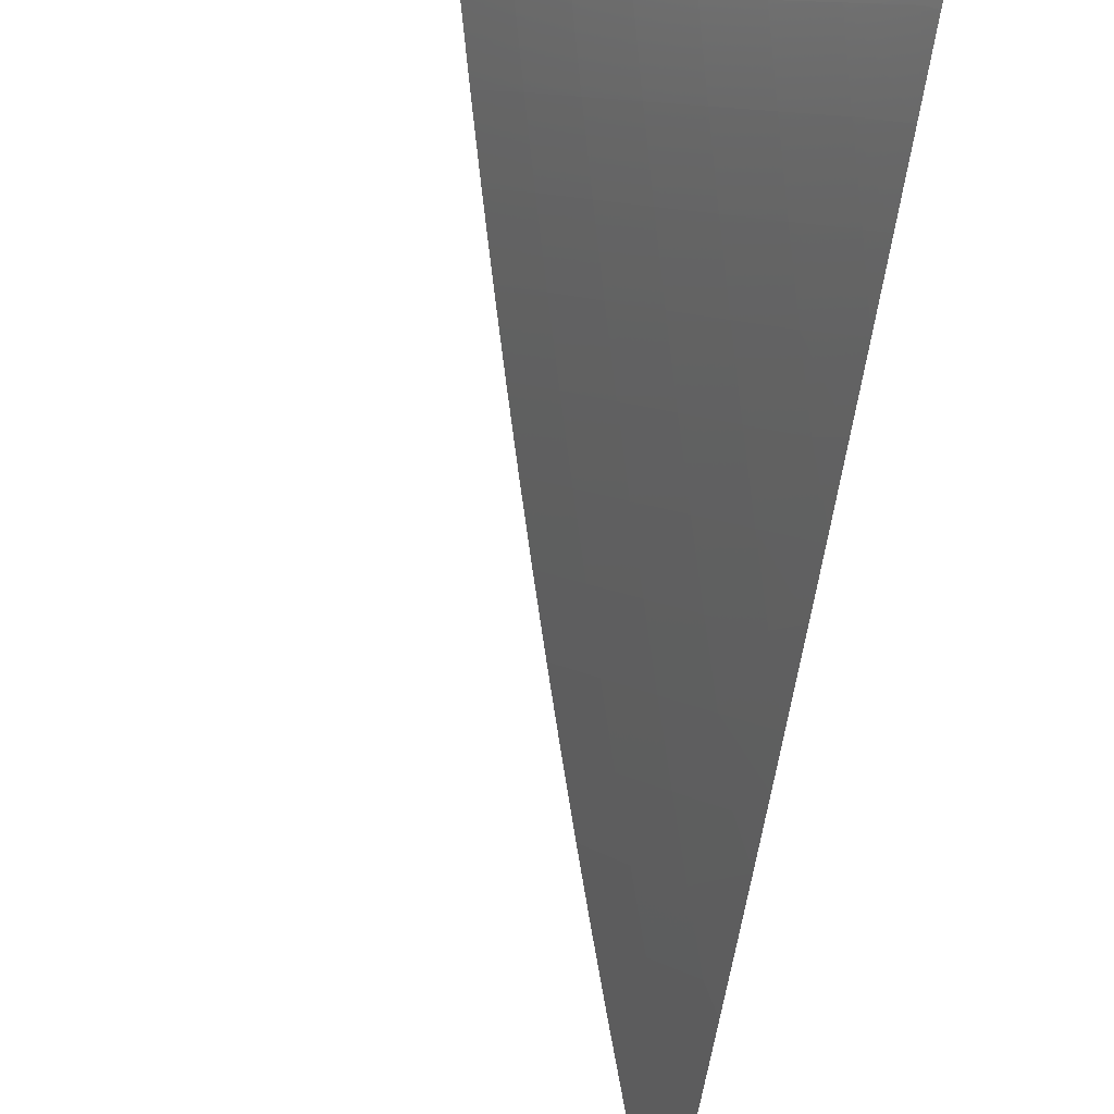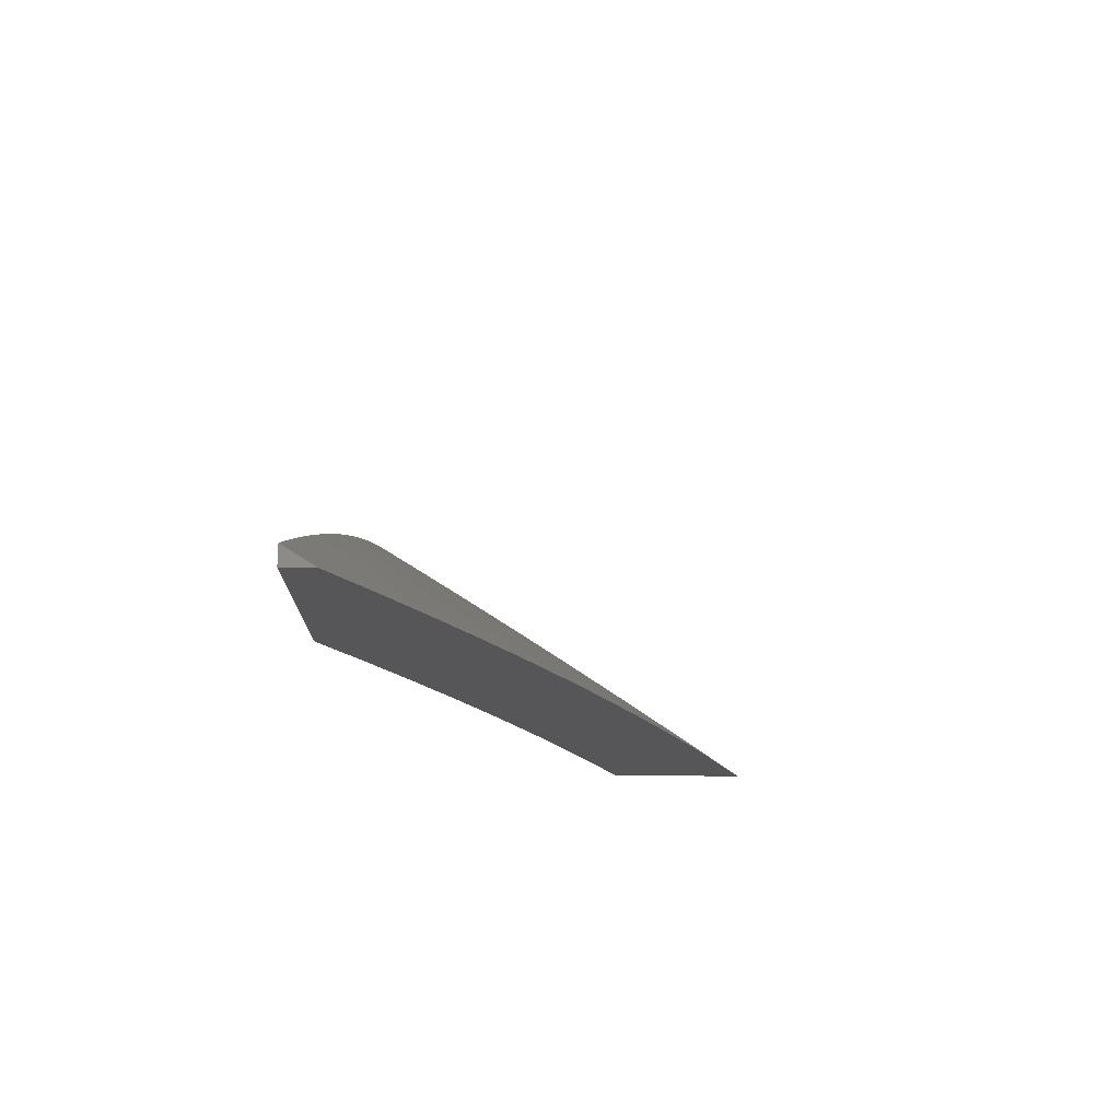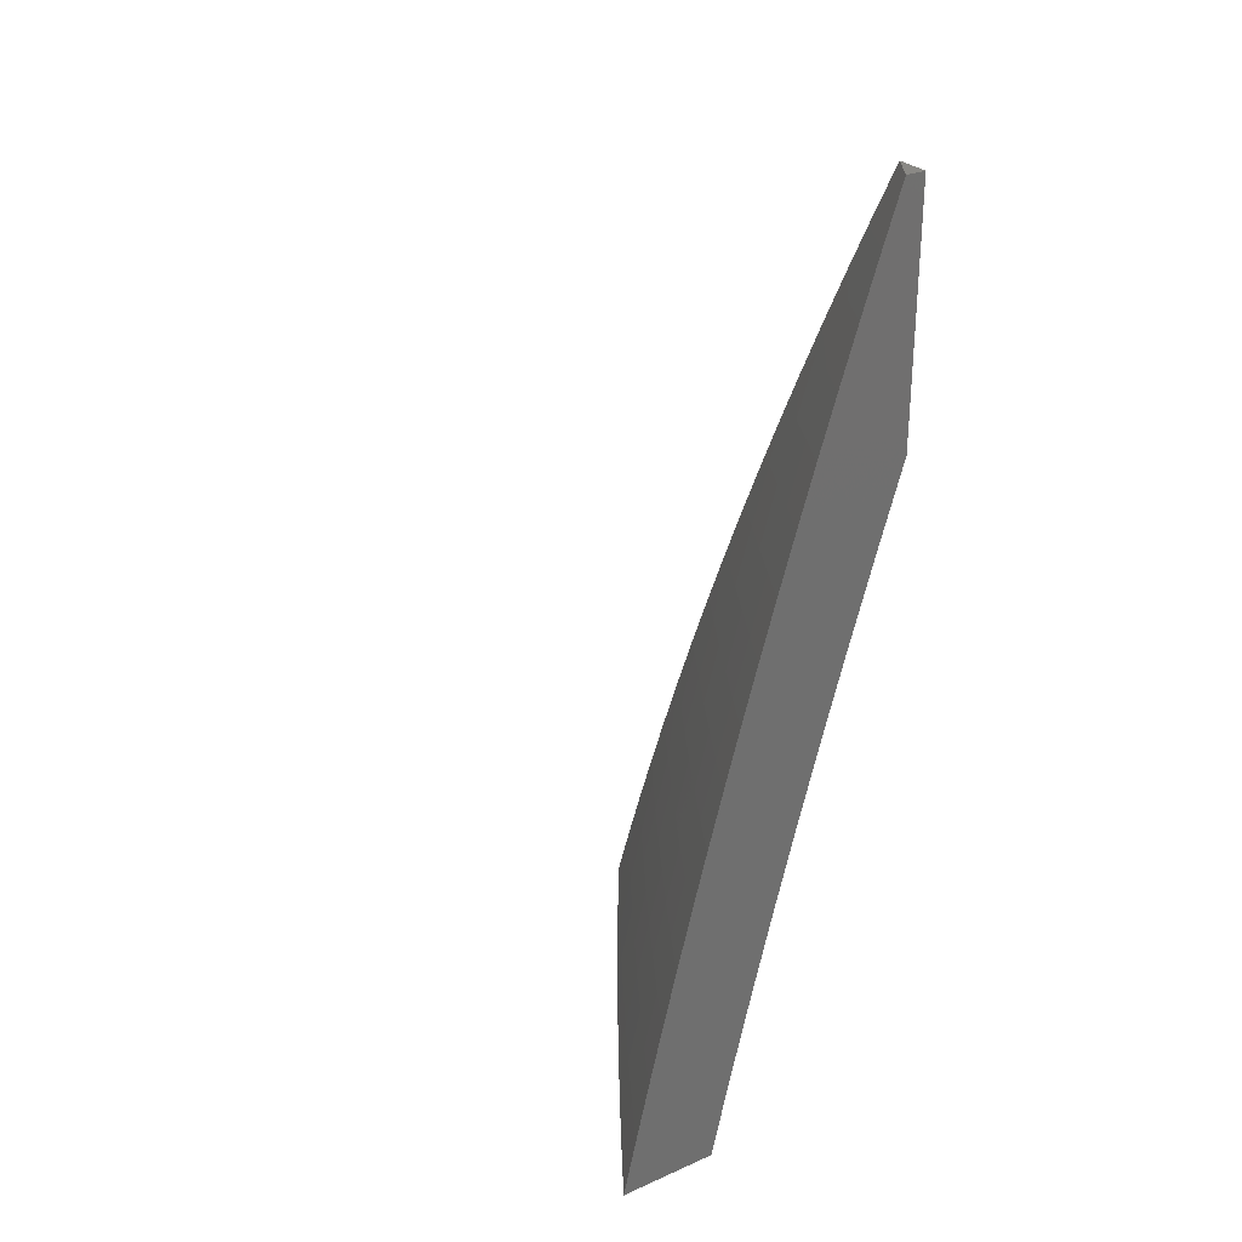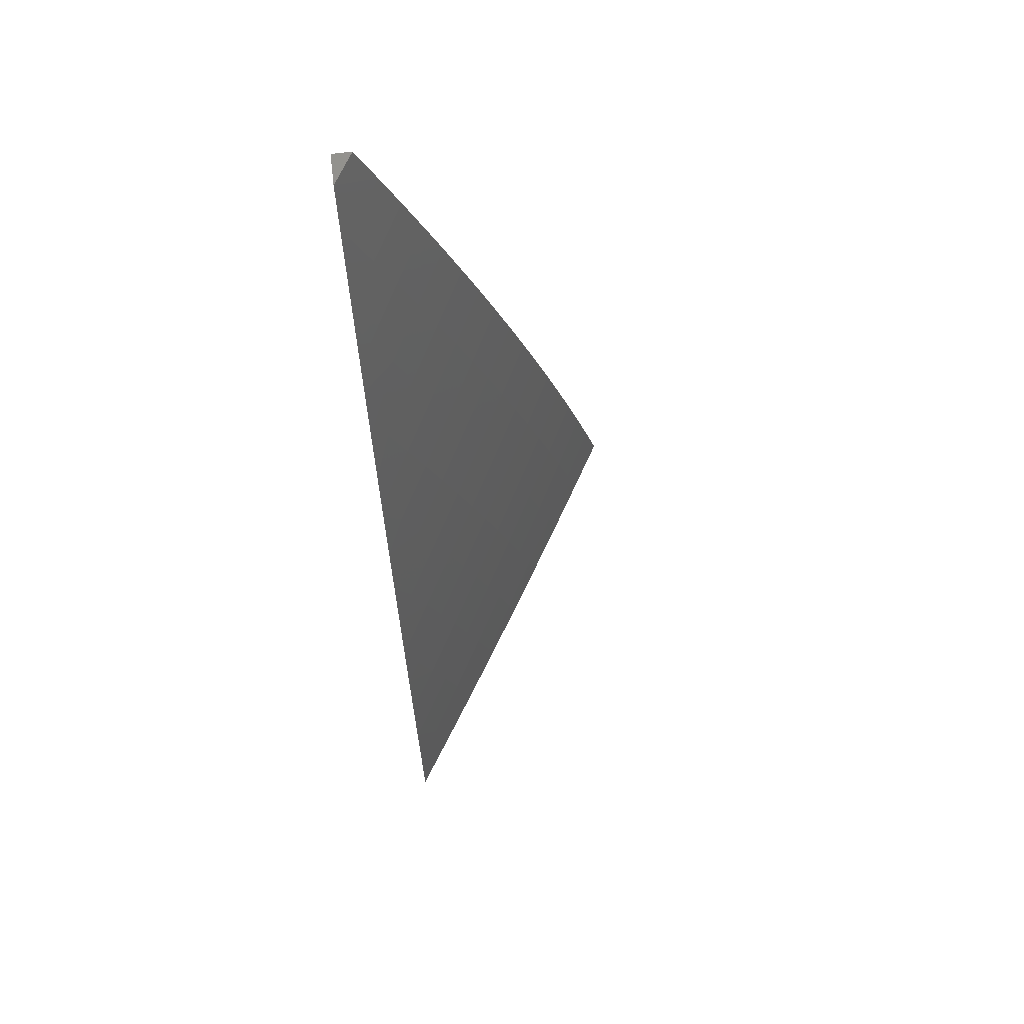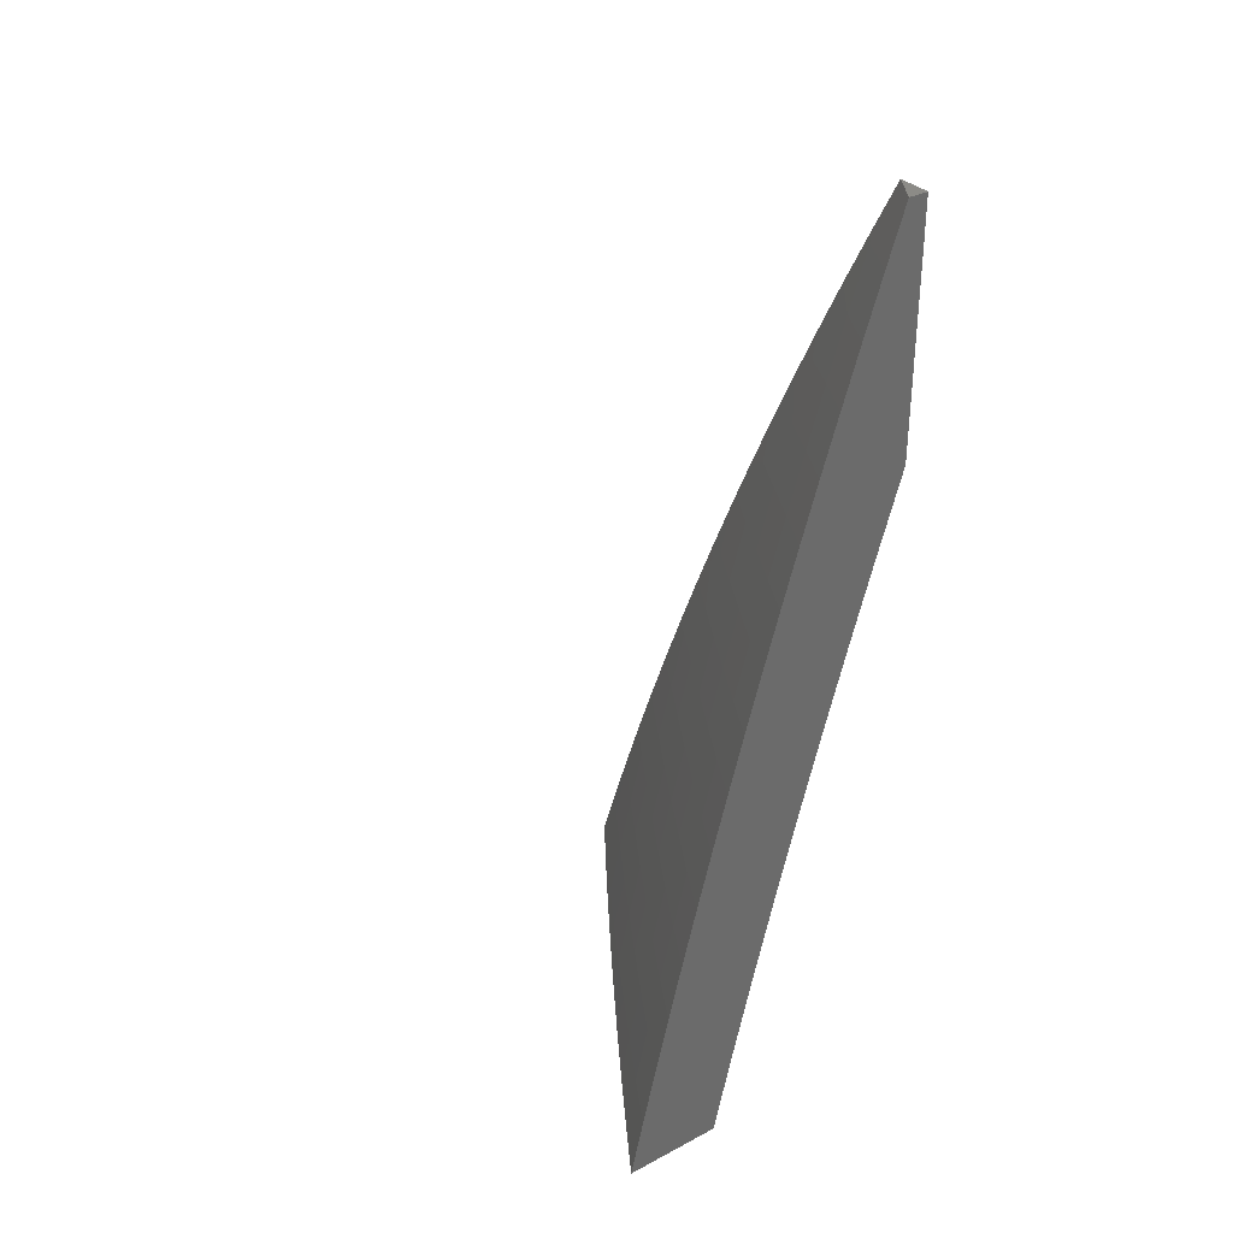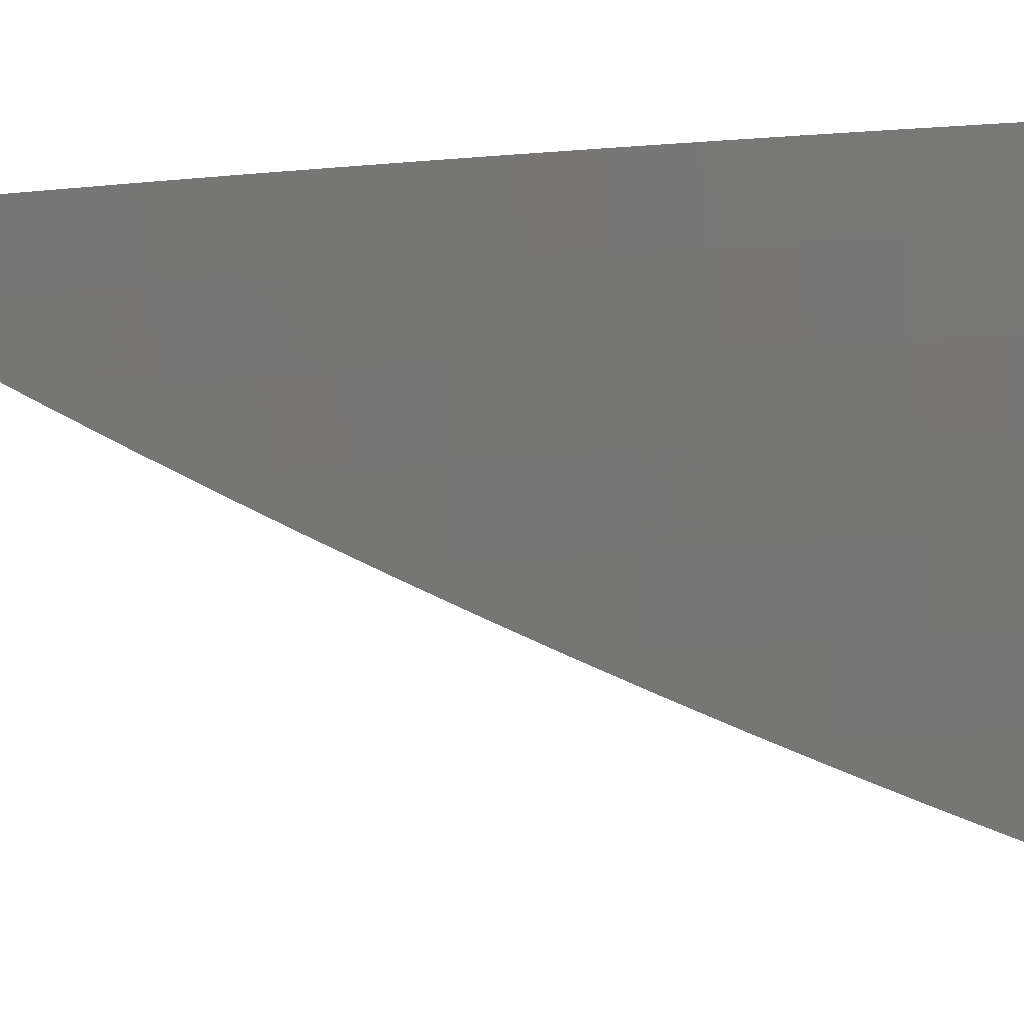
<metadata>
{"format":"stl","ext":"stl","renderer":"f3d","projection":"perspective","resolution":1024,"background":"white","views":[{"elev":-76.8,"azim":-8.2,"up":"+Z"},{"elev":73.9,"azim":90.7,"up":"+Y"},{"elev":28.5,"azim":-33.2,"up":"+Y"},{"elev":73.2,"azim":173.4,"up":"+Y"},{"elev":33.2,"azim":-35.7,"up":"+Y"},{"elev":-13.6,"azim":-94.2,"up":"+Z"}]}
</metadata>
<code>
# stl→obj: 155 verts, 306 faces
v -9 2.735 -6
v -9.028 2.644 -6
v -9 2.645 -6.045
v -9.006 2.636 -6.04
v -9.02 2.59 -6.04
v -9.056 2.553 -6
v -9.082 2.461 -6
v -9.047 2.499 -6.04
v -9.033 2.545 -6.04
v -9.01 2.538 -6.079
v -9 2.555 -6.088
v -9 2.486 -6.119
v -9 2.464 -6.129
v -9.013 2.44 -6.119
v -9 2.372 -6.169
v -9.039 2.349 -6.119
v -9.015 2.343 -6.158
v -9.04 2.252 -6.158
v -9 2.28 -6.208
v -9 2.187 -6.245
v -9.063 2.161 -6.158
v -9.015 2.15 -6.236
v -9.037 2.059 -6.236
v -9 2.094 -6.281
v -9 2 -6.315
v -9.051 2 -6.237
v -9.085 2.07 -6.158
v -9.101 2 -6.158
v -9.109 2.076 -6.119
v -9.151 2 -6.079
v -9.132 2.081 -6.079
v -9.155 2.086 -6.04
v -9.133 2.178 -6.04
v -9.178 2.093 -6
v -9.156 2.185 -6
v -9.11 2.27 -6.04
v -9.132 2.277 -6
v -9.085 2.361 -6.04
v -9.108 2.369 -6
v -9.06 2.453 -6.04
v -9.2 2 -6
v -9.024 2.492 -6.079
v -9.037 2.447 -6.079
v -9.062 2.355 -6.079
v -9.086 2.264 -6.079
v -9.11 2.173 -6.079
v -9.063 2.258 -6.119
v -9.086 2.167 -6.119
v -9.307 2 -6
v -9.293 2.063 -6
v -9.27 2 -6.061
v -9.258 2.056 -6.061
v -9.233 2 -6.121
v -9.222 2.048 -6.121
v -9.195 2 -6.182
v -9.186 2.039 -6.181
v -9.157 2 -6.242
v -9.15 2.031 -6.241
v -9.118 2 -6.302
v -9.113 2.023 -6.301
v -9.079 2 -6.361
v -9.076 2.015 -6.361
v -9.04 2 -6.421
v -9.038 2.006 -6.42
v -9 2 -6.48
v -9 2.065 -6.457
v -9.024 2.068 -6.42
v -9 2.129 -6.434
v -9.009 2.129 -6.42
v -9 2.193 -6.41
v -9.046 2.138 -6.361
v -9.031 2.199 -6.361
v -9.083 2.146 -6.301
v -9.068 2.208 -6.301
v -9.12 2.155 -6.241
v -9.104 2.217 -6.241
v -9.156 2.164 -6.181
v -9.141 2.226 -6.181
v -9.192 2.172 -6.121
v -9.177 2.234 -6.121
v -9.228 2.18 -6.061
v -9.212 2.243 -6.061
v -9.263 2.19 -6
v -9.247 2.253 -6
v -9.243 2.118 -6.061
v -9.278 2.127 -6
v -9.196 2.306 -6.061
v -9.23 2.316 -6
v -9.179 2.369 -6.061
v -9.214 2.379 -6
v -9.162 2.431 -6.061
v -9.196 2.441 -6
v -9.144 2.494 -6.061
v -9.179 2.504 -6
v -9.126 2.557 -6.061
v -9.161 2.567 -6
v -9.142 2.629 -6
v -9.108 2.619 -6.061
v -9.123 2.691 -6
v -9.088 2.682 -6.061
v -9.104 2.753 -6
v -9.069 2.745 -6.061
v -9.084 2.815 -6
v -9.049 2.807 -6.061
v -9.064 2.877 -6
v -9.028 2.87 -6.061
v -9.043 2.938 -6
v -9.007 2.933 -6.061
v -9 3 -6.035
v -9 2.94 -6.068
v -9.022 3 -6
v -9 2.879 -6.1
v -9 2.819 -6.131
v -9.014 2.797 -6.121
v -9 2.758 -6.162
v -9.034 2.734 -6.121
v -9 2.696 -6.192
v -9.053 2.672 -6.121
v -9.018 2.661 -6.181
v -9.037 2.599 -6.181
v -9 2.634 -6.222
v -9.001 2.589 -6.241
v -9 2.572 -6.251
v -9.02 2.527 -6.241
v -9 2.51 -6.279
v -9.037 2.465 -6.241
v -9.001 2.455 -6.301
v -9.055 2.403 -6.241
v -9.019 2.393 -6.301
v -9.072 2.341 -6.241
v -9.036 2.332 -6.301
v -9.052 2.27 -6.301
v -9 2.321 -6.36
v -9.015 2.261 -6.361
v -9 2.257 -6.385
v -9 2.447 -6.307
v -9 2.384 -6.333
v -9.207 2.11 -6.121
v -9.171 2.101 -6.181
v -9.135 2.093 -6.241
v -9.098 2.085 -6.301
v -9.061 2.076 -6.361
v -9.16 2.297 -6.121
v -9.125 2.288 -6.181
v -9.088 2.279 -6.241
v -9.144 2.359 -6.121
v -9.108 2.35 -6.181
v -9.127 2.422 -6.121
v -9.109 2.485 -6.121
v -9.091 2.547 -6.121
v -9.091 2.412 -6.181
v -9.073 2.475 -6.181
v -9.055 2.537 -6.181
v -9.072 2.609 -6.121
v -9 3 -6
f 1 2 3
f 3 2 4
f 3 4 5
f 5 4 2
f 5 2 6
f 7 8 6
f 6 8 9
f 6 9 5
f 5 9 10
f 5 10 11
f 11 10 12
f 11 12 13
f 13 12 14
f 13 14 15
f 15 14 16
f 15 16 17
f 17 16 18
f 17 18 19
f 19 18 20
f 20 18 21
f 20 21 22
f 22 21 23
f 22 23 24
f 24 23 25
f 25 23 26
f 26 23 27
f 26 27 28
f 28 27 29
f 28 29 30
f 30 29 31
f 30 31 32
f 32 31 33
f 32 33 34
f 34 33 35
f 35 33 36
f 35 36 37
f 37 36 38
f 37 38 39
f 39 38 40
f 39 40 7
f 7 40 8
f 34 41 32
f 32 41 30
f 24 20 22
f 19 15 17
f 11 3 5
f 10 9 42
f 42 9 8
f 42 8 43
f 43 8 40
f 43 40 44
f 44 40 38
f 44 38 45
f 45 38 36
f 45 36 46
f 46 36 33
f 46 33 31
f 43 14 42
f 42 14 12
f 42 12 10
f 14 43 16
f 16 43 44
f 16 44 47
f 47 44 45
f 47 45 48
f 48 45 46
f 48 46 29
f 29 46 31
f 18 16 47
f 21 18 47
f 21 47 48
f 29 27 48
f 48 27 21
f 27 23 21
f 49 50 51
f 51 50 52
f 51 52 53
f 53 52 54
f 53 54 55
f 55 54 56
f 55 56 57
f 57 56 58
f 57 58 59
f 59 58 60
f 59 60 61
f 61 60 62
f 61 62 63
f 63 62 64
f 63 64 65
f 65 64 66
f 66 64 67
f 66 67 68
f 68 67 69
f 68 69 70
f 70 69 71
f 70 71 72
f 72 71 73
f 72 73 74
f 74 73 75
f 74 75 76
f 76 75 77
f 76 77 78
f 78 77 79
f 78 79 80
f 80 79 81
f 80 81 82
f 82 81 83
f 82 83 84
f 52 50 85
f 85 50 86
f 85 86 81
f 81 86 83
f 82 84 87
f 87 84 88
f 87 88 89
f 89 88 90
f 89 90 91
f 91 90 92
f 91 92 93
f 93 92 94
f 93 94 95
f 95 94 96
f 95 96 97
f 95 97 98
f 98 97 99
f 98 99 100
f 100 99 101
f 100 101 102
f 102 101 103
f 102 103 104
f 104 103 105
f 104 105 106
f 106 105 107
f 106 107 108
f 108 107 109
f 108 109 110
f 107 111 109
f 110 112 108
f 108 112 106
f 112 113 106
f 106 113 104
f 104 113 114
f 114 113 115
f 114 115 116
f 116 115 117
f 116 117 118
f 118 117 119
f 118 119 120
f 120 119 121
f 120 121 122
f 122 121 123
f 122 123 124
f 124 123 125
f 124 125 126
f 126 125 127
f 126 127 128
f 128 127 129
f 128 129 130
f 130 129 131
f 130 131 132
f 132 131 133
f 132 133 134
f 134 133 135
f 134 135 72
f 72 135 70
f 117 121 119
f 125 136 127
f 127 136 129
f 136 137 129
f 129 137 131
f 137 133 131
f 54 52 138
f 138 52 85
f 138 85 79
f 79 85 81
f 56 54 139
f 139 54 138
f 139 138 77
f 77 138 79
f 58 56 140
f 140 56 139
f 140 139 75
f 75 139 77
f 60 58 141
f 141 58 140
f 141 140 73
f 73 140 75
f 67 64 62
f 62 60 142
f 142 60 141
f 142 141 71
f 71 141 73
f 69 67 142
f 142 67 62
f 69 142 71
f 82 87 80
f 80 87 143
f 80 143 78
f 78 143 144
f 78 144 76
f 76 144 145
f 76 145 74
f 74 145 132
f 74 132 72
f 72 132 134
f 87 89 143
f 143 89 146
f 143 146 144
f 144 146 147
f 144 147 145
f 145 147 130
f 145 130 132
f 146 89 148
f 148 89 91
f 148 91 149
f 149 91 93
f 149 93 150
f 150 93 95
f 150 95 98
f 128 130 147
f 147 146 151
f 151 146 148
f 151 148 152
f 152 148 149
f 152 149 153
f 153 149 150
f 153 150 154
f 154 150 98
f 154 98 100
f 126 128 151
f 151 128 147
f 126 151 152
f 124 126 152
f 124 152 153
f 124 153 120
f 120 153 154
f 120 154 118
f 118 154 100
f 118 100 116
f 116 100 102
f 116 102 114
f 114 102 104
f 120 122 124
f 109 111 155
f 26 61 25
f 25 61 63
f 25 63 65
f 61 26 59
f 59 26 28
f 59 28 57
f 57 28 55
f 55 28 30
f 55 30 53
f 53 30 41
f 53 41 51
f 51 41 49
f 34 83 41
f 41 83 86
f 41 86 50
f 35 88 34
f 34 88 84
f 34 84 83
f 88 35 90
f 90 35 37
f 90 37 92
f 92 37 94
f 94 37 39
f 94 39 96
f 96 39 7
f 96 7 97
f 97 7 99
f 99 7 6
f 99 6 101
f 101 6 2
f 101 2 103
f 103 2 105
f 105 2 1
f 105 1 107
f 107 1 111
f 111 1 155
f 50 49 41
f 3 112 1
f 1 112 110
f 1 110 109
f 11 115 3
f 3 115 113
f 3 113 112
f 115 11 117
f 117 11 13
f 117 13 121
f 121 13 123
f 123 13 15
f 123 15 125
f 125 15 19
f 125 19 136
f 136 19 137
f 137 19 20
f 137 20 133
f 133 20 24
f 133 24 135
f 135 24 70
f 70 24 25
f 70 25 68
f 68 25 66
f 66 25 65
f 109 155 1

</code>
